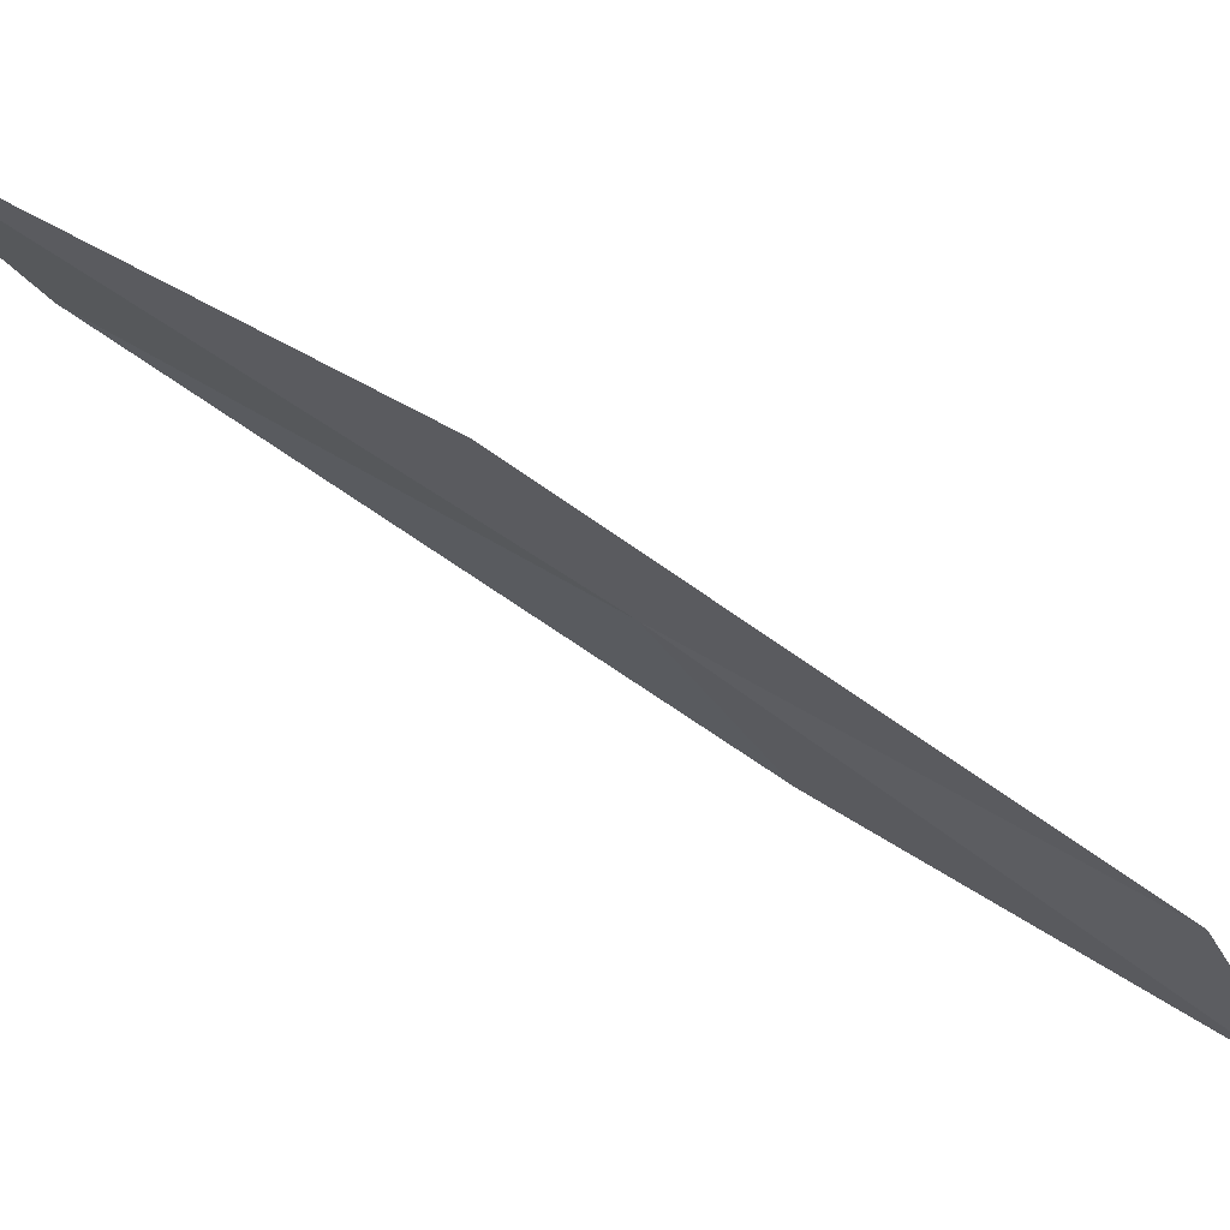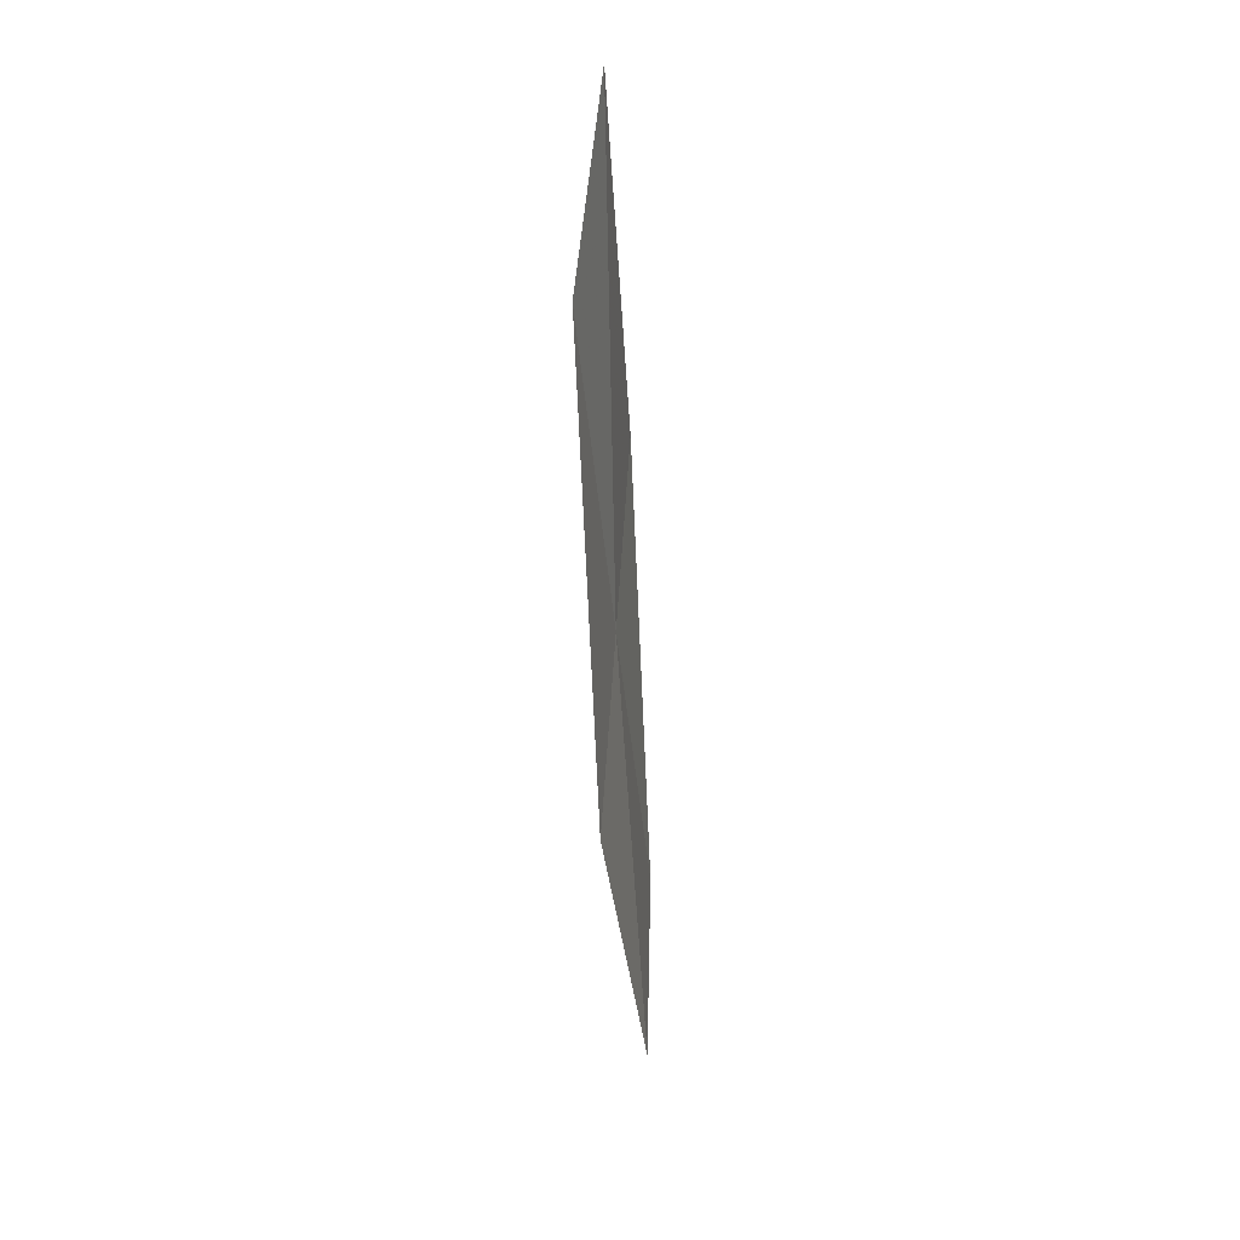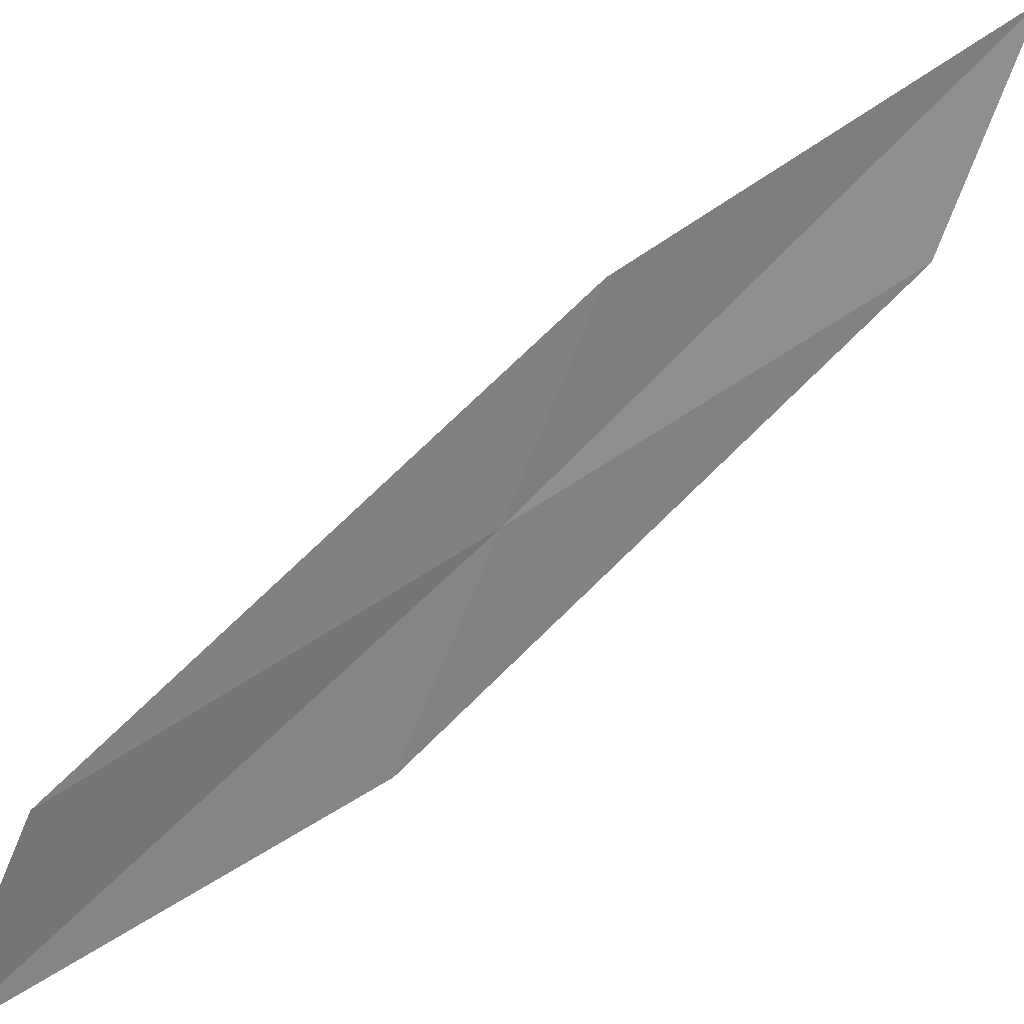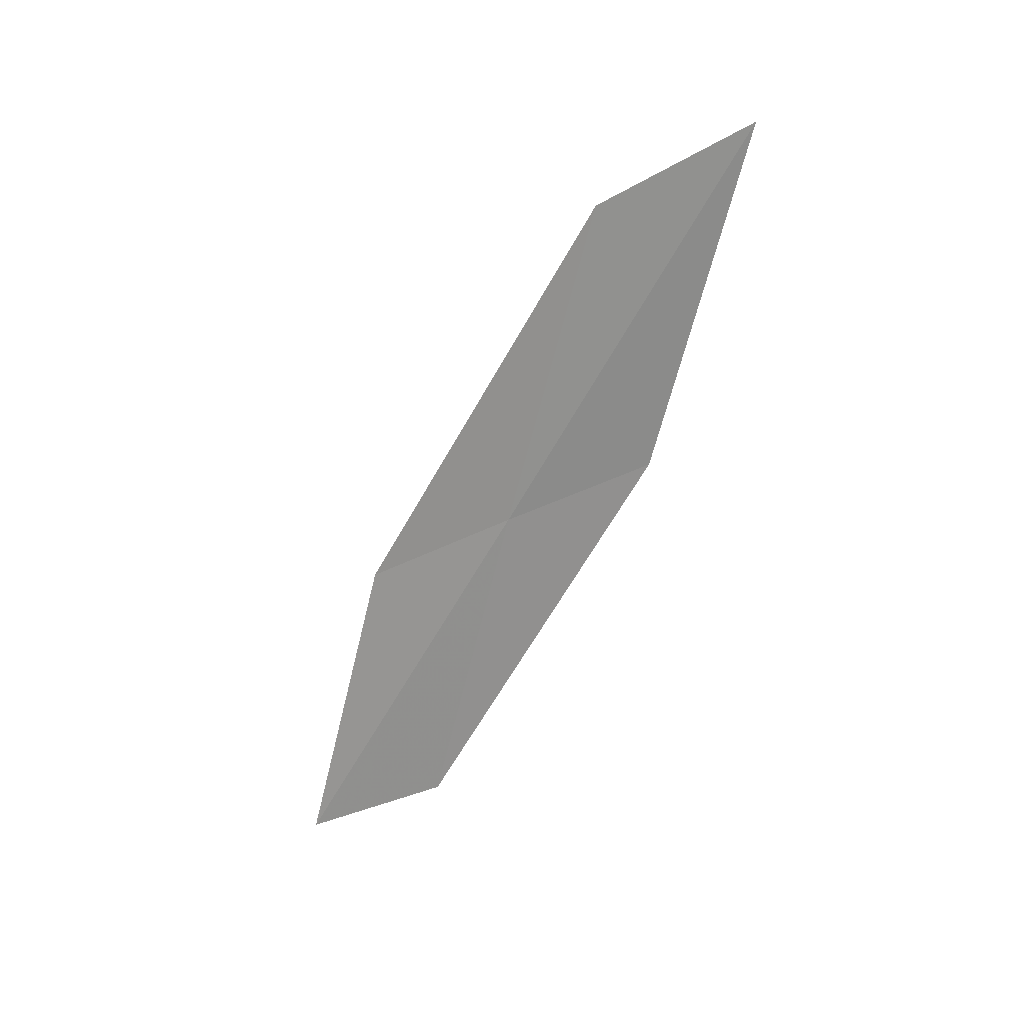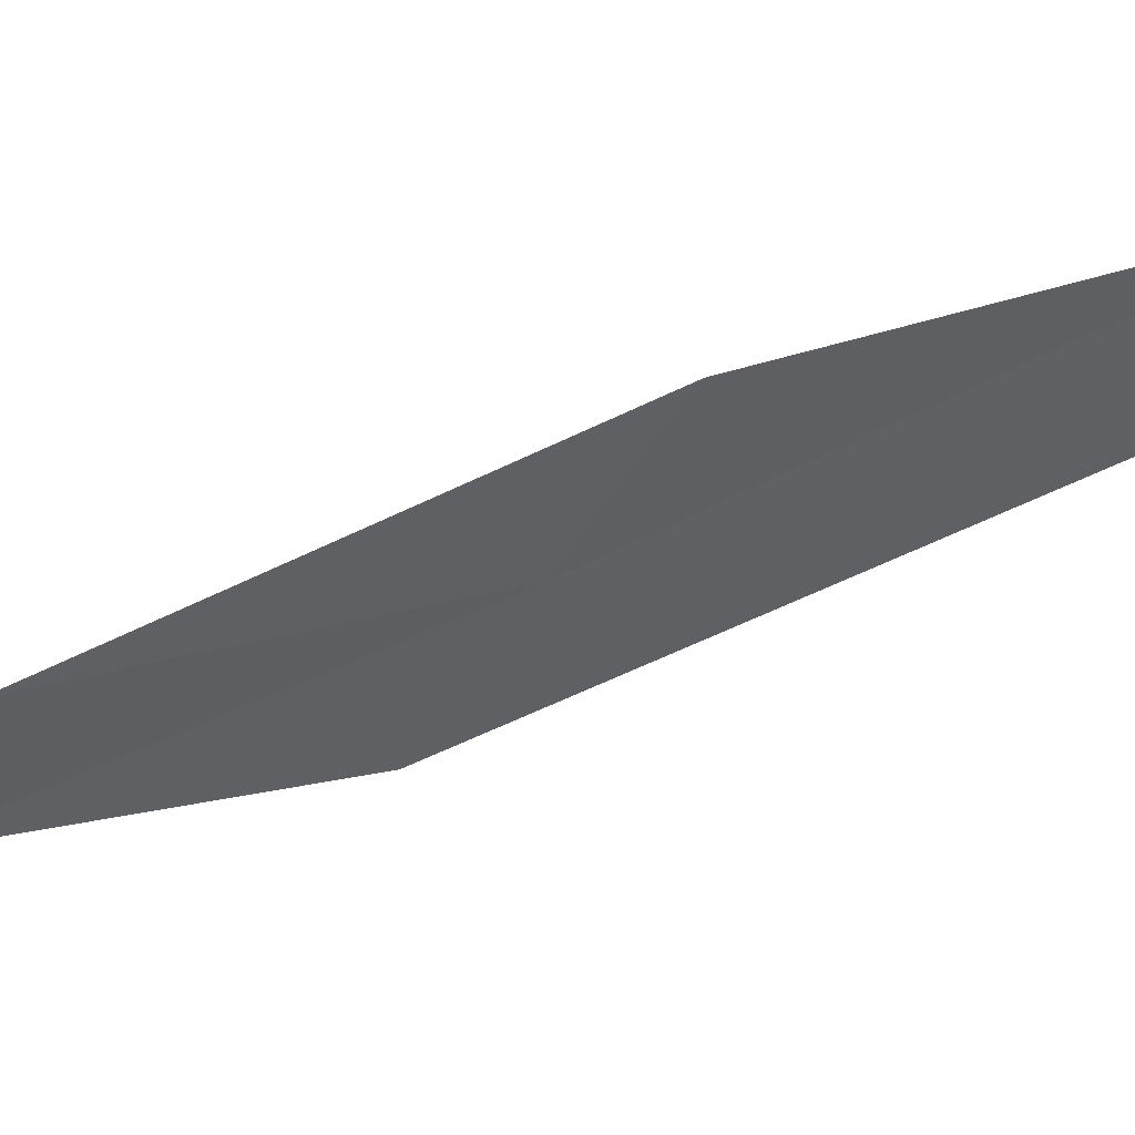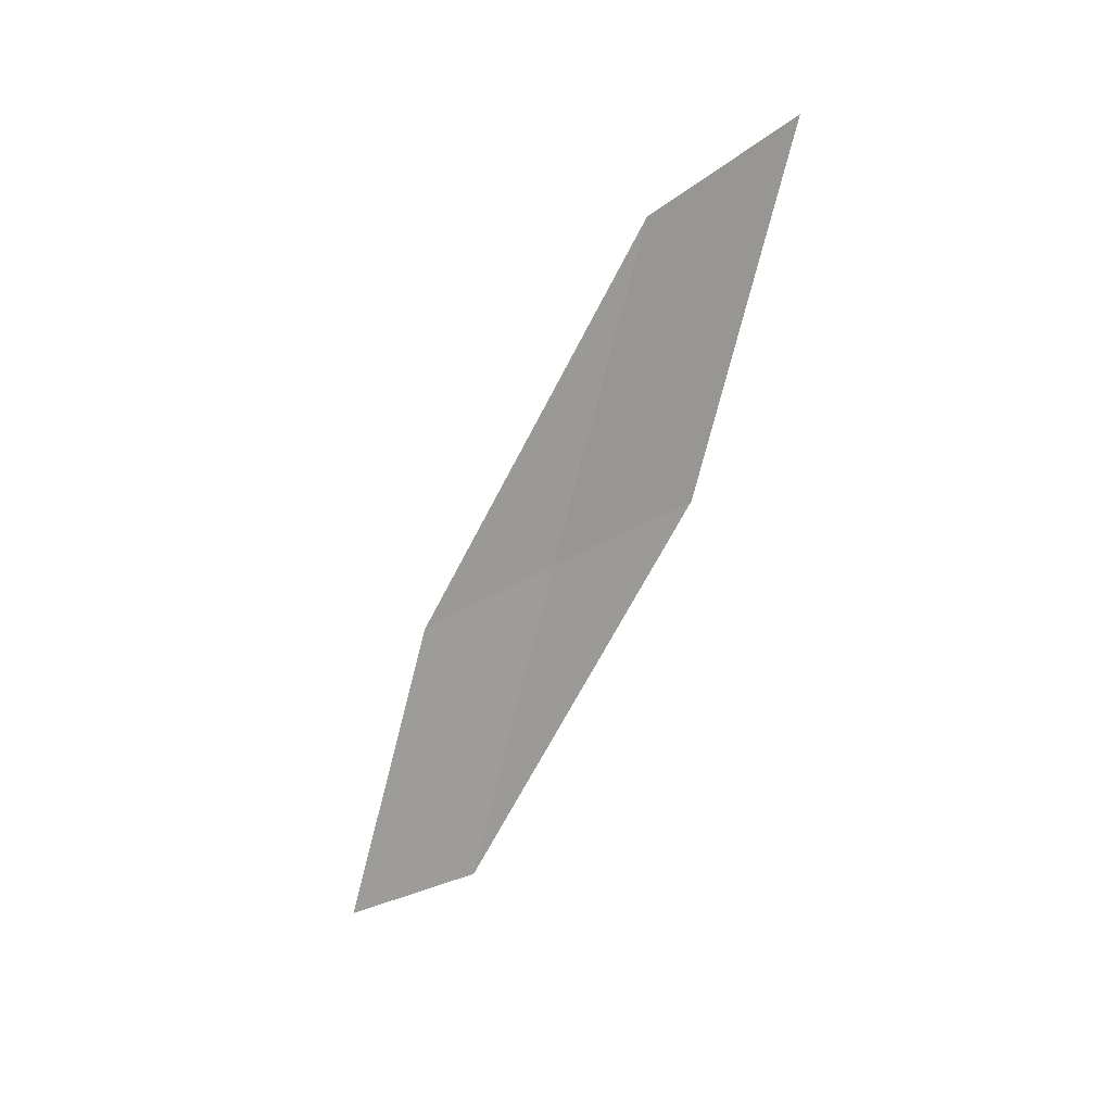
<metadata>
{"format":"obj","ext":"obj","renderer":"f3d","projection":"perspective","resolution":1024,"background":"white","views":[{"elev":63.4,"azim":109.4,"up":"+Y"},{"elev":56.8,"azim":3.5,"up":"+Z"},{"elev":37.7,"azim":-129.4,"up":"+Y"},{"elev":26.6,"azim":107.1,"up":"+Z"},{"elev":51.9,"azim":-101.9,"up":"+Y"},{"elev":16.8,"azim":120.5,"up":"+Z"}]}
</metadata>
<code>
v -23.06 25.49 19.66
v -23.08 24.6 19.13
v -23.27 25.93 21.59
v -23.19 26.82 22.15
v -23.03 26.34 20.15
v -22.8 24.21 17.3
v -22.84 25.07 17.77
f 1 3 2
f 1 4 3
f 1 5 4
f 1 2 6
f 1 6 7
f 1 7 5

</code>
